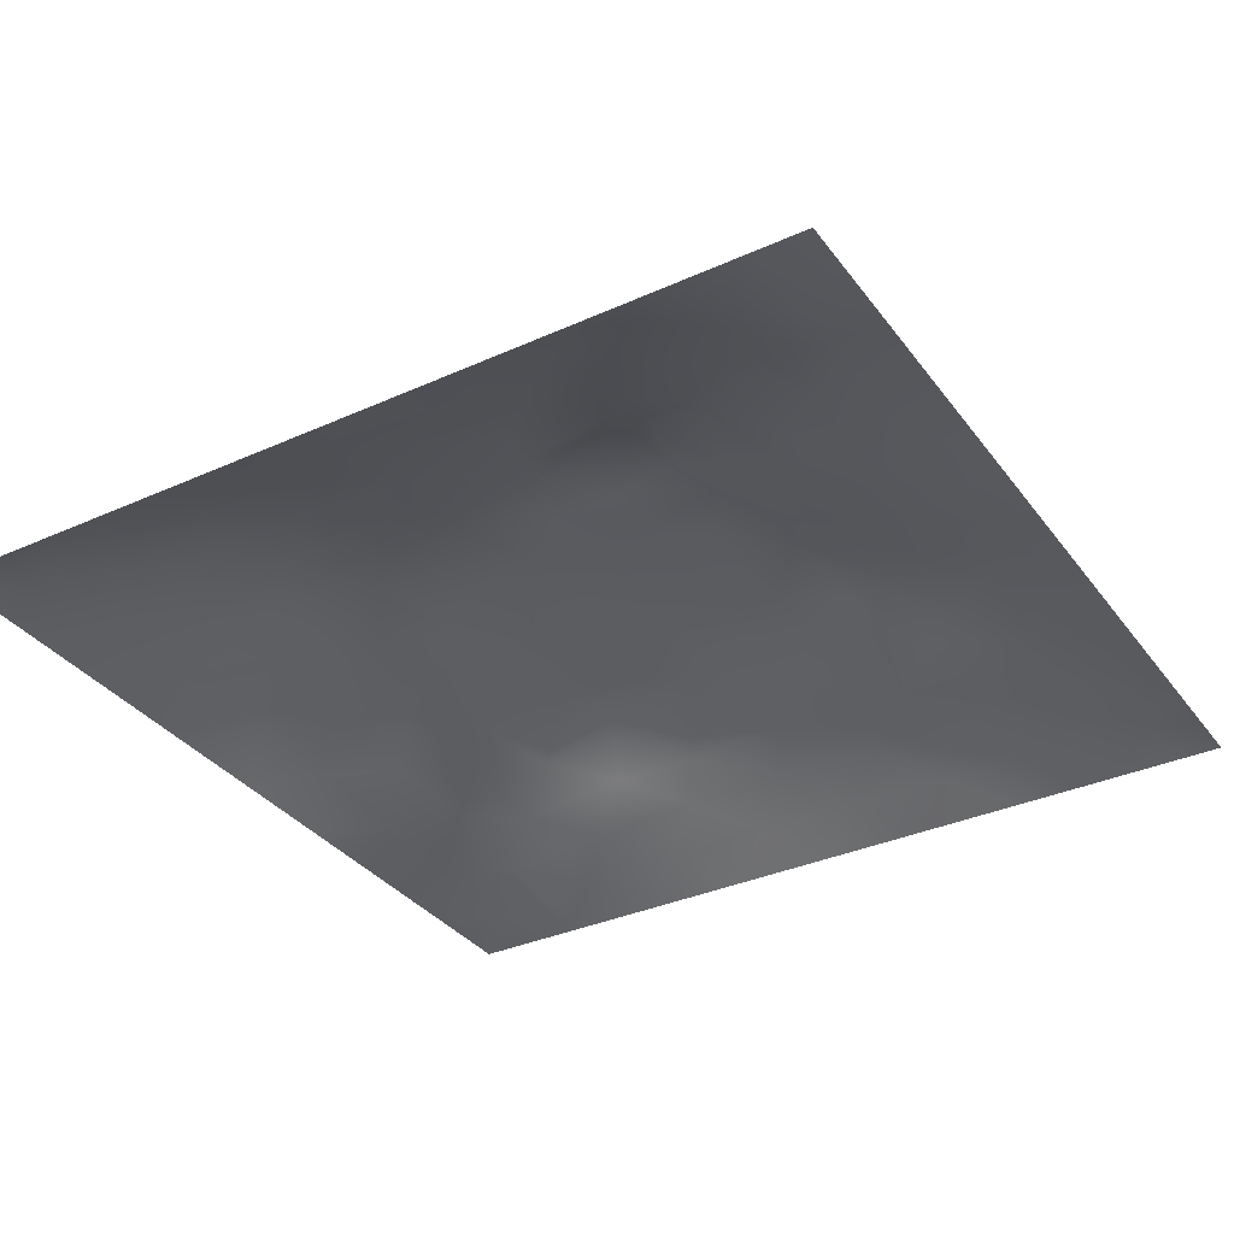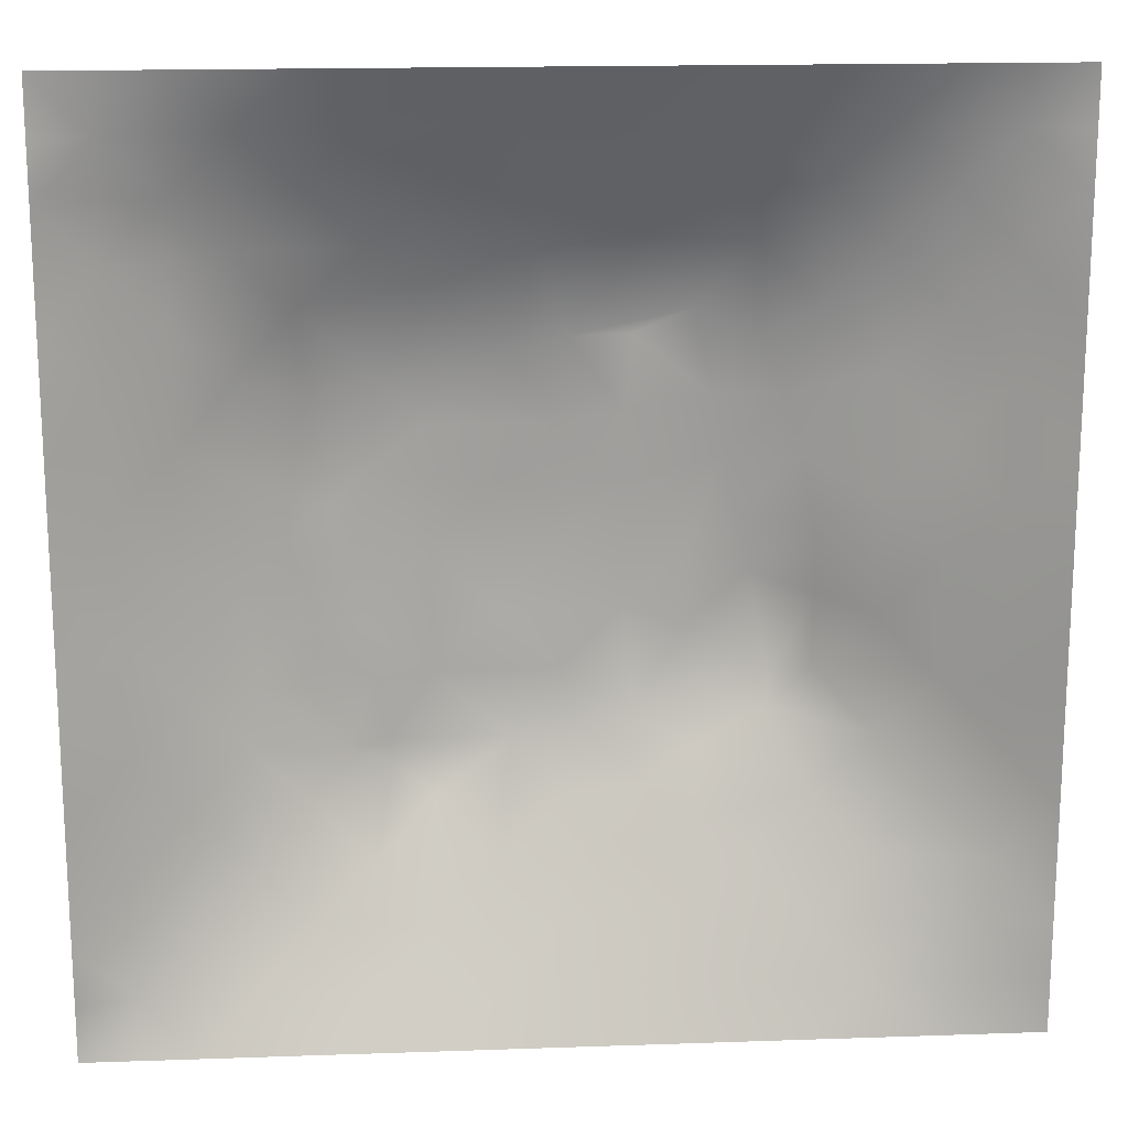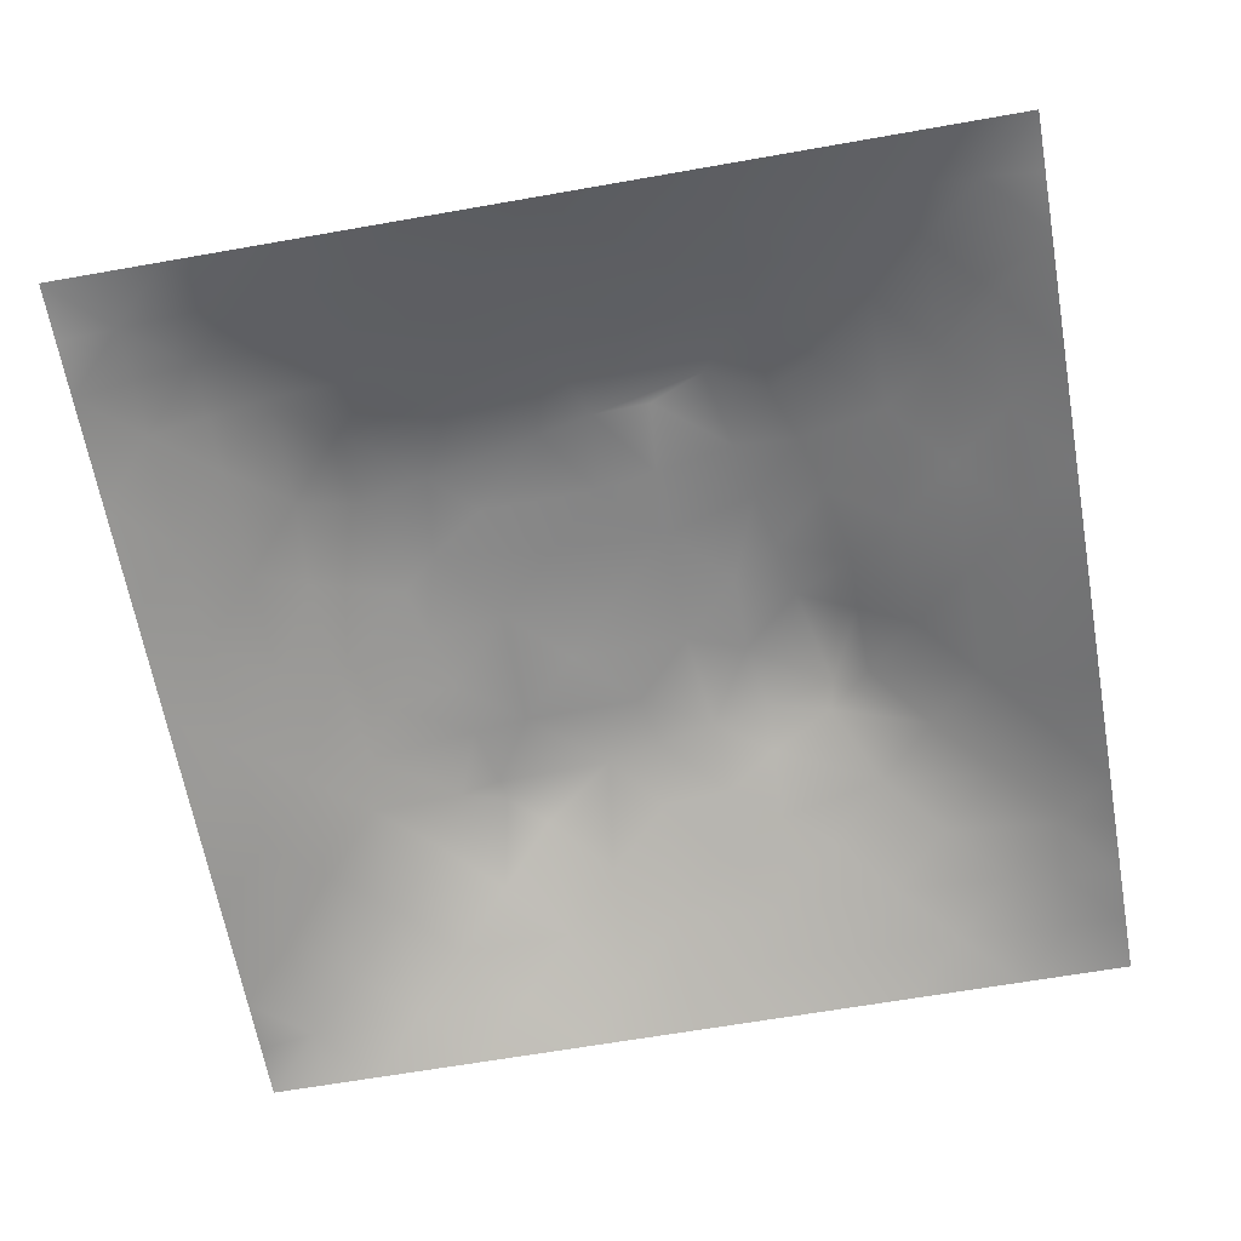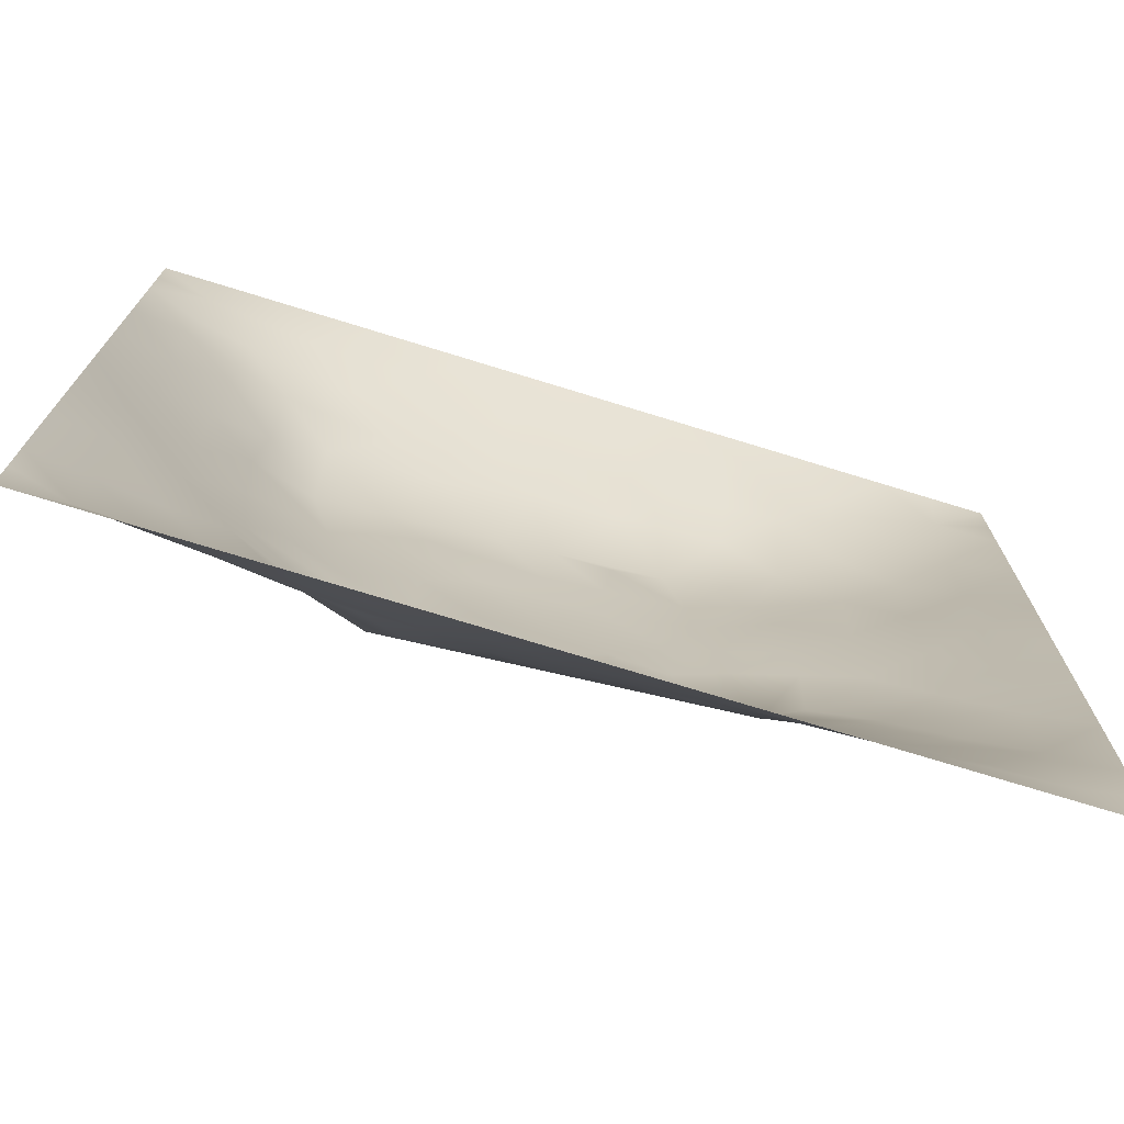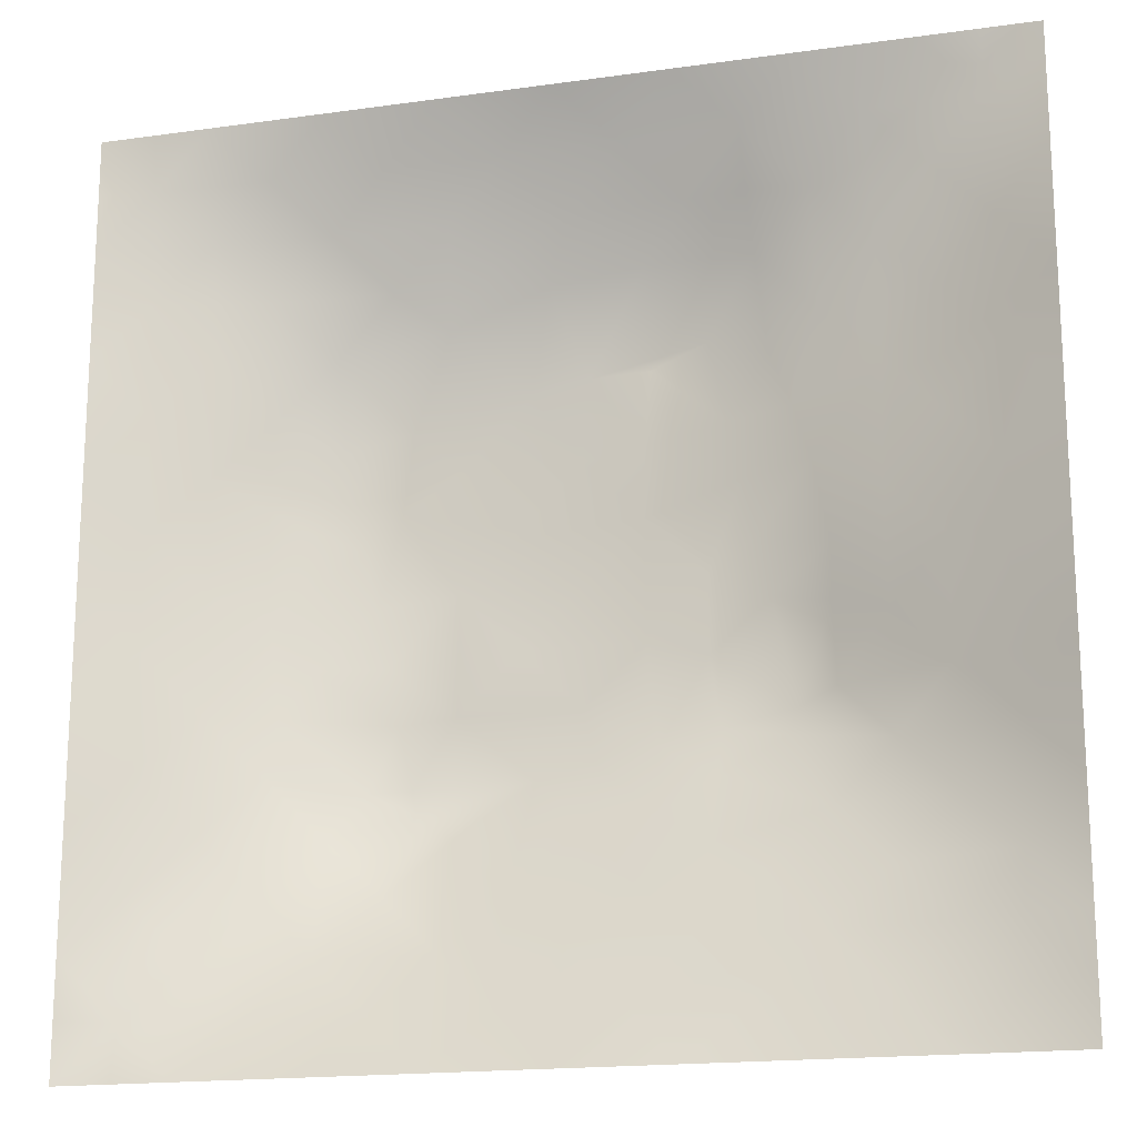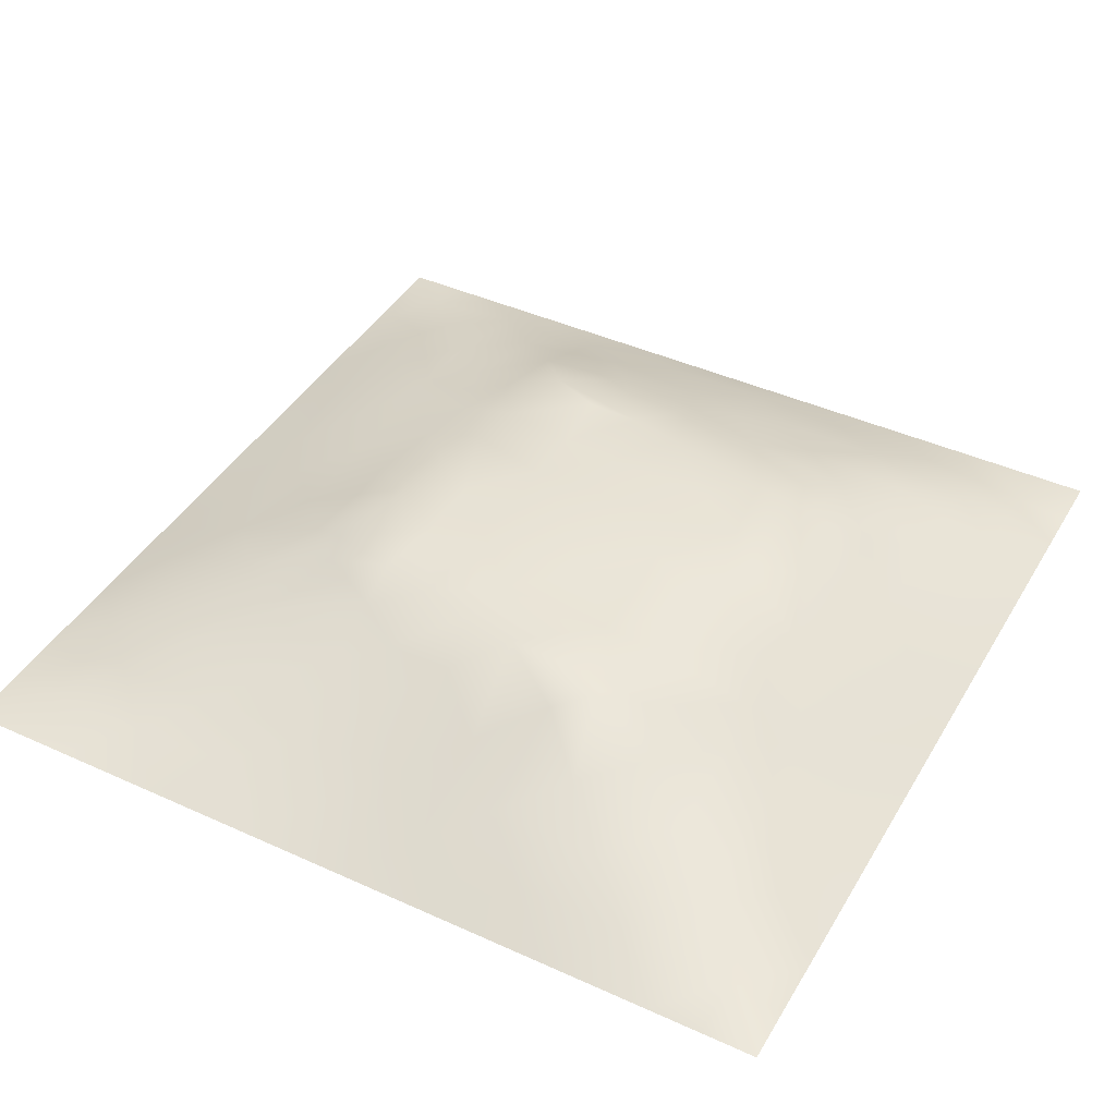
<metadata>
{"format":"obj","ext":"obj","renderer":"f3d","projection":"perspective","resolution":1024,"background":"white","views":[{"elev":-34.3,"azim":-58.7,"up":"+Z"},{"elev":16.9,"azim":176.0,"up":"+Y"},{"elev":-64.3,"azim":-169.9,"up":"+Z"},{"elev":-73.9,"azim":162.9,"up":"+Y"},{"elev":-17.5,"azim":-164.5,"up":"+Y"},{"elev":42.3,"azim":28.5,"up":"+Z"}]}
</metadata>
<code>
v -0 0 -0
v 1 0 -0
v -0 1 0
v 1 1 0
v 0.5017 0.5011 0.131
v -0 0.5 0
v 0.5 1 0
v 1 0.5 0
v 0.5 -0 0
v 0.2454 0.757 0.08273
v 0.7587 0.7583 0.09129
v 0.2449 0.2467 0.07577
v 0.757 0.2439 0.08539
v 0.75 0 0
v 0.25 0 0
v 1 0.75 0
v 1 0.25 0
v 0.25 1 0
v 0.75 1 0
v 0 0.25 0
v 0 0.75 -0
v 0.3634 0.2179 0.0748
v 0.6339 0.7794 0.09383
v 1 0.9375 0
v 0.6815 0.6795 0.1199
v 0.8809 0.3738 0.05424
v 0.627 0.1198 0.05432
v 0.6317 0.37 0.1204
v 0.8792 0.1211 0.03838
v 0.3745 0.1238 0.04274
v 0.1228 0.1233 0.02838
v 0.493 0.2451 0.09593
v 0.8809 0.6272 0.05584
v 0.6325 0.6313 0.1212
v 0.8785 0.8783 0.03317
v 0.3738 0.8837 0.06098
v 0.2586 0.6036 0.09311
v 0.1218 0.8787 0.03625
v 0.1216 0.6267 0.04985
v 0.627 0.8808 0.05409
v 0.1207 0.3743 0.05108
v 0.2485 0.1239 0.03651
v 0.8796 0.753 0.04739
v 0.8811 0.2473 0.0508
v 0.2479 0.8806 0.04879
v 0.7535 0.8814 0.05149
v 0.1191 0.248 0.04972
v 0.1192 0.7532 0.05235
v 0.3005 0.7223 0.1009
v 0.3109 0.8812 0.05307
v 0.5536 0.7072 0.1199
v 0.8824 0.5005 0.05948
v 0.4274 0.7228 0.12
v 0.2429 0.4548 0.09575
v 0 0.375 0
v 0.5006 0.8815 0.05749
v 0.5018 0.6317 0.1239
v 0.2411 0.372 0.1038
v 0.1218 0.5004 0.05027
v 0.3712 0.5012 0.1222
v 0.6302 0.2409 0.1062
v 0.5008 0.1223 0.04886
v 0.5012 0.3707 0.1229
v 0 0.625 0
v 0 0.875 0
v 0 0.125 0
v 0.625 1 0
v 0.875 1 0
v 0.125 1 0
v 0.375 1 0
v 1 0.375 0
v 1 0.125 0
v 1 0.875 0
v 1 0.625 0
v 0.375 0 0
v 0.125 0 0
v 0.875 0 0
v 0.625 0 0
v 0.7532 0.1195 0.05058
v 0.6323 0.5009 0.1253
v 0.7198 0.4884 0.1199
v 0.05888 0.3121 0.02807
v 0.183 0.4368 0.07387
v 0.1806 0.3101 0.07377
v 0.06044 0.4375 0.02607
v 0.6887 0.9401 0.02566
v 0.6923 0.8201 0.07597
v 0.5631 0.9427 0.03273
v 0.05972 0.6886 0.02711
v 0.1822 0.6915 0.07264
v 0.06157 0.563 0.02362
v 0.1862 0.9415 0.02653
v 0.1829 0.8181 0.06004
v 0.06097 0.9391 0.01547
v 0.4366 0.5665 0.126
v 0.8802 0.8163 0.04421
v 0.9375 0 -0
v 0.3092 0.822 0.08022
v 0.4374 0.9424 0.03206
v 0.9406 0.814 0.02384
v 0.8189 0.819 0.06254
v 0.9381 0.9379 0.007741
v 0.9375 1 0
v 0.5672 0.5664 0.1277
v 0.7063 0.426 0.1199
v 0.828 0.5942 0.08154
v 0.8203 0.6922 0.07892
v 0.9414 0.5631 0.03019
v 0.4921 0.7205 0.1199
v 0.6928 0.5883 0.1203
v 0.4361 0.436 0.125
v 0.187 0.0621 0.01547
v 0.06196 0.06214 0.008505
v 0.1834 0.1847 0.0519
v 0.3122 0.06134 0.02194
v 0.3102 0.1852 0.06131
v 0.4377 0.06228 0.02121
v 0.8142 0.05921 0.02523
v 0.9394 0.06068 0.01641
v -0 0.9375 0
v 0.5668 0.4357 0.1259
v 0.5266 0.8141 0.08845
v 0.5648 0.1821 0.07669
v 0.6917 0.1813 0.07488
v 0.5632 0.06038 0.02647
v 0.9398 0.3117 0.0248
v 0.8194 0.3093 0.07329
v 0.9407 0.4374 0.02849
v 0.3119 0.941 0.02773
v -0 0.0625 -0
v 0.8183 0.1823 0.06082
v 0.8095 0.3699 0.08433
v 0.6886 0.06023 0.02563
v 0.06179 0.1247 0.01218
v 0.9413 0.186 0.02585
v 0.4372 0.1845 0.06895
v 0.05969 0.1868 0.02243
v 0.0625 1 0
v 0.9399 0.6886 0.02576
v 0.6923 0.3643 0.1199
v 0.05997 0.8139 0.02356
v 0.8139 0.9399 0.02158
v 0.1844 0.5641 0.06979
v 0.3593 0.3403 0.1199
v 0.3478 0.6592 0.1199
v 0.6731 0.2723 0.1199
v 0.2823 0.3569 0.1199
v 0.7577 0.6631 0.1199
v 0.3669 0.7477 0.1199
v 0.4869 0.3127 0.1199
v 0.5828 0.8399 0.07713
v 0.2892 0.3272 0.1104
v 0.3344 0.5971 0.1199
v 0.722 0.2935 0.1073
v 0.9406 0.8768 0.02109
v 0.4352 0.6419 0.1221
v 0.2773 0.663 0.09888
v 0.7331 0.551 0.1199
v 0.6167 0.6936 0.1199
v 0.3073 0.4722 0.1199
v 0.423 0.3265 0.1199
v 0.3601 0.2905 0.101
v 0.5487 0.2993 0.1199
v 0.3207 0.5341 0.1199
v 0.417 0.2535 0.09032
v 0.4245 0.8257 0.08634
v 0.8219 0.4817 0.0837
v 1 0.0625 -0
v 0.3712 0.4157 0.1213
v 0.7763 0.4229 0.09804
v 0.2415 0.5164 0.09162
v 0.6781 0.2965 0.1199
f 129 99 70
f 112 31 113
f 170 132 167
f 26 167 132
f 58 152 147
f 114 12 47
f 101 35 46
f 129 36 99
f 3 120 94
f 152 12 162
f 11 25 148
f 80 110 104
f 115 112 15
f 140 28 172
f 114 137 31
f 76 112 113
f 84 47 12
f 15 112 76
f 115 15 75
f 45 92 93
f 113 134 130
f 16 100 139
f 22 30 136
f 38 93 92
f 62 125 123
f 165 22 136
f 147 54 58
f 83 58 54
f 57 95 104
f 116 30 22
f 42 112 115
f 66 130 134
f 140 105 28
f 155 100 73
f 129 70 18
f 63 28 121
f 165 162 22
f 114 31 42
f 150 165 32
f 37 153 157
f 164 153 37
f 146 163 61
f 123 32 62
f 41 58 83
f 32 165 136
f 161 144 162
f 51 159 23
f 85 41 59
f 78 125 9
f 121 80 5
f 60 95 153
f 147 144 169
f 44 126 26
f 122 109 51
f 162 165 161
f 123 163 32
f 60 169 111
f 63 121 111
f 63 161 150
f 25 159 34
f 81 170 167
f 30 115 117
f 84 152 58
f 51 109 57
f 34 159 51
f 11 148 107
f 5 104 95
f 85 55 41
f 82 137 47
f 29 119 135
f 72 135 119
f 84 12 152
f 84 58 41
f 47 137 114
f 14 118 133
f 55 82 41
f 20 137 82
f 20 66 137
f 55 20 82
f 59 91 85
f 21 141 65
f 6 85 91
f 94 138 3
f 41 82 84
f 172 163 146
f 156 53 145
f 92 18 69
f 94 69 138
f 59 83 143
f 167 106 158
f 171 143 83
f 106 167 52
f 157 90 37
f 117 9 62
f 38 92 94
f 81 167 158
f 98 166 36
f 164 171 160
f 45 10 98
f 156 145 153
f 162 12 22
f 116 22 12
f 50 45 98
f 50 98 36
f 160 54 147
f 129 50 36
f 26 128 52
f 23 11 87
f 97 119 77
f 122 166 109
f 47 84 82
f 48 38 141
f 168 72 119
f 169 60 160
f 56 88 99
f 7 99 88
f 164 160 60
f 64 91 89
f 136 62 32
f 93 38 48
f 23 25 11
f 93 10 45
f 48 90 93
f 25 23 159
f 59 39 91
f 143 39 59
f 64 89 21
f 89 91 39
f 6 91 64
f 63 111 161
f 135 44 29
f 6 55 85
f 154 127 132
f 155 102 35
f 143 90 39
f 102 155 73
f 75 117 115
f 53 109 149
f 43 101 107
f 111 169 161
f 172 146 154
f 11 107 101
f 133 27 78
f 150 161 165
f 65 141 94
f 142 46 35
f 37 90 143
f 37 143 171
f 129 45 50
f 157 10 90
f 49 98 10
f 49 10 157
f 145 157 153
f 34 51 57
f 119 29 118
f 145 49 157
f 105 170 81
f 135 72 17
f 156 57 109
f 109 53 156
f 149 166 98
f 149 98 49
f 38 94 141
f 5 95 111
f 95 57 156
f 163 150 32
f 60 111 95
f 166 56 36
f 56 99 36
f 172 28 163
f 34 57 104
f 123 27 61
f 9 117 75
f 79 13 124
f 144 152 162
f 95 156 153
f 87 46 40
f 88 151 40
f 83 54 171
f 96 43 100
f 37 171 164
f 77 119 118
f 120 65 94
f 122 23 151
f 169 144 161
f 40 46 86
f 90 48 39
f 112 42 31
f 63 163 28
f 163 63 150
f 167 26 52
f 130 1 113
f 13 131 127
f 154 132 140
f 80 104 5
f 46 87 101
f 147 152 144
f 110 25 34
f 109 166 149
f 29 131 118
f 27 123 125
f 11 101 87
f 33 52 108
f 124 27 79
f 139 33 108
f 136 30 62
f 33 106 52
f 21 89 141
f 133 79 27
f 103 68 102
f 107 106 33
f 117 62 30
f 148 25 110
f 148 110 158
f 148 106 107
f 43 139 100
f 124 146 61
f 140 170 105
f 27 124 61
f 54 160 171
f 100 155 35
f 140 132 170
f 115 30 42
f 74 139 108
f 4 103 102
f 7 70 99
f 116 42 30
f 151 23 40
f 68 142 102
f 86 46 142
f 142 35 102
f 88 56 151
f 31 134 113
f 19 86 142
f 69 94 92
f 56 166 122
f 148 158 106
f 44 127 131
f 105 81 80
f 89 39 48
f 56 122 151
f 122 51 23
f 129 18 45
f 92 45 18
f 2 168 119
f 125 62 9
f 88 40 86
f 67 88 86
f 67 7 88
f 19 67 86
f 68 19 142
f 87 40 23
f 42 116 114
f 24 4 102
f 73 24 102
f 16 73 100
f 74 16 139
f 8 74 108
f 131 79 118
f 8 108 128
f 76 113 1
f 35 96 100
f 96 35 101
f 78 27 125
f 52 128 108
f 128 71 8
f 48 141 89
f 149 49 145
f 126 17 71
f 127 44 26
f 26 126 128
f 123 61 163
f 71 128 126
f 132 127 26
f 17 126 135
f 10 93 90
f 124 13 146
f 43 96 101
f 131 13 79
f 83 59 41
f 29 44 131
f 12 114 116
f 66 134 137
f 44 135 126
f 79 133 118
f 160 147 169
f 34 104 110
f 154 140 172
f 134 31 137
f 77 118 14
f 60 153 164
f 81 158 110
f 154 146 13
f 14 133 78
f 145 53 149
f 154 13 127
f 81 110 80
f 121 28 80
f 28 105 80
f 121 5 111
f 97 2 119
f 107 33 43
f 43 33 139

</code>
